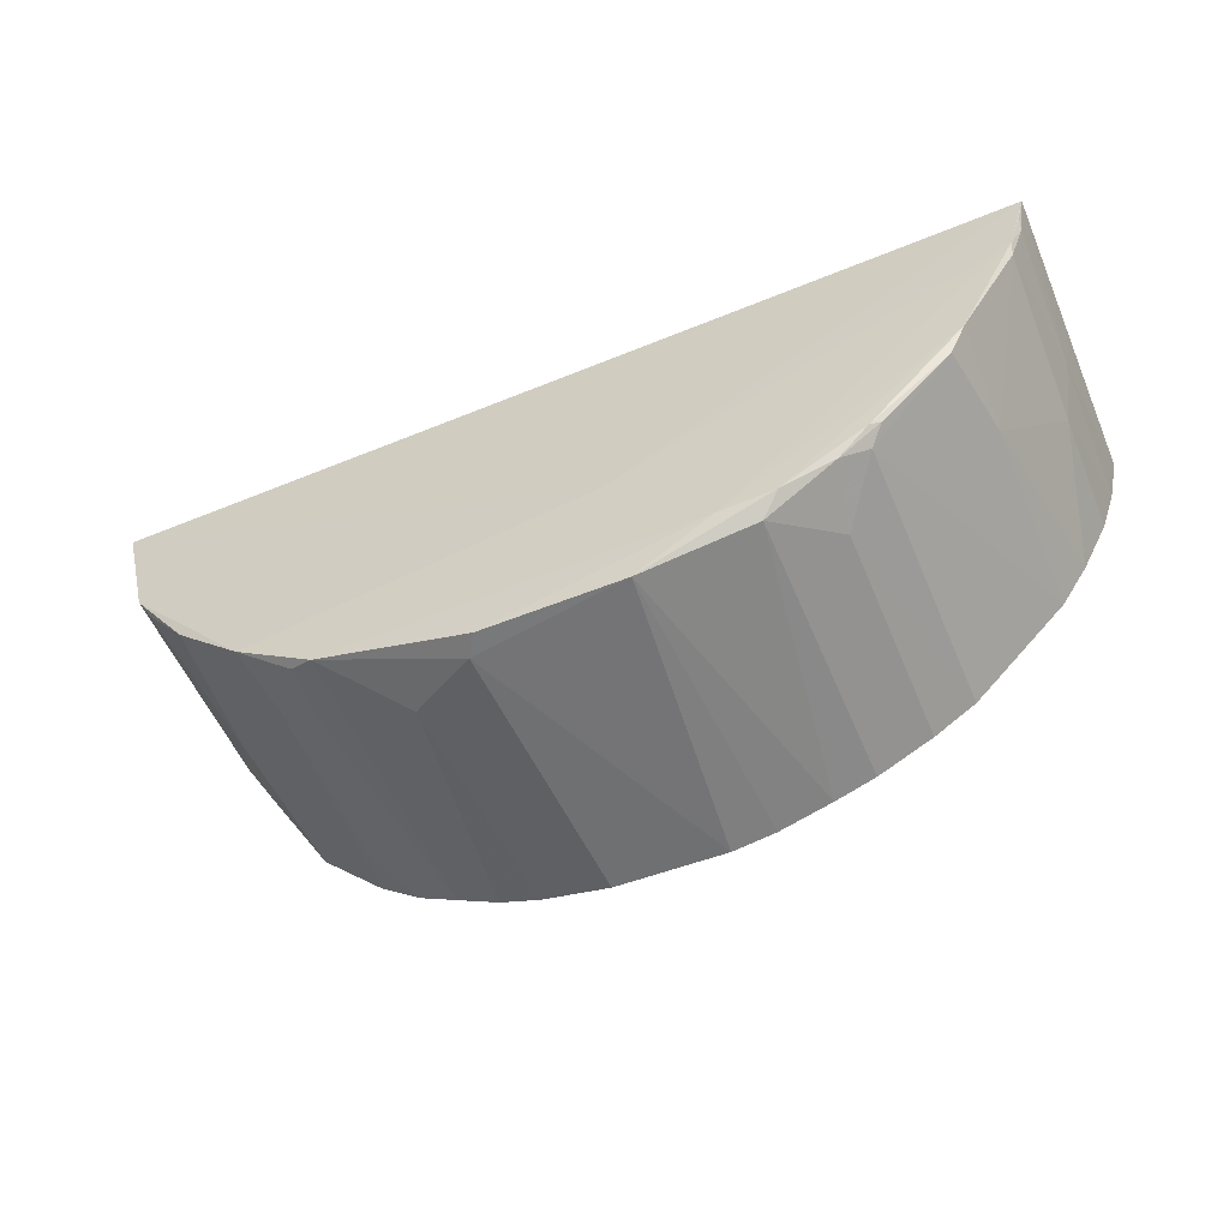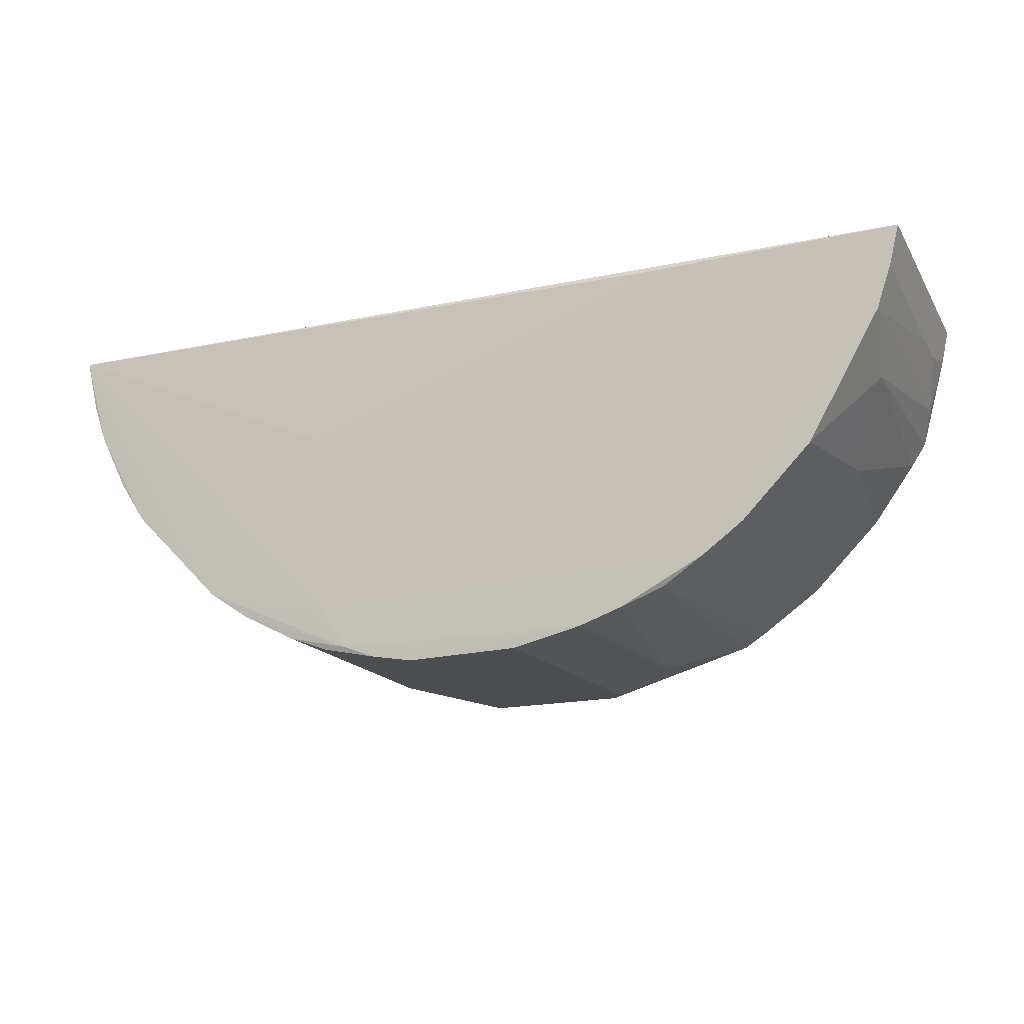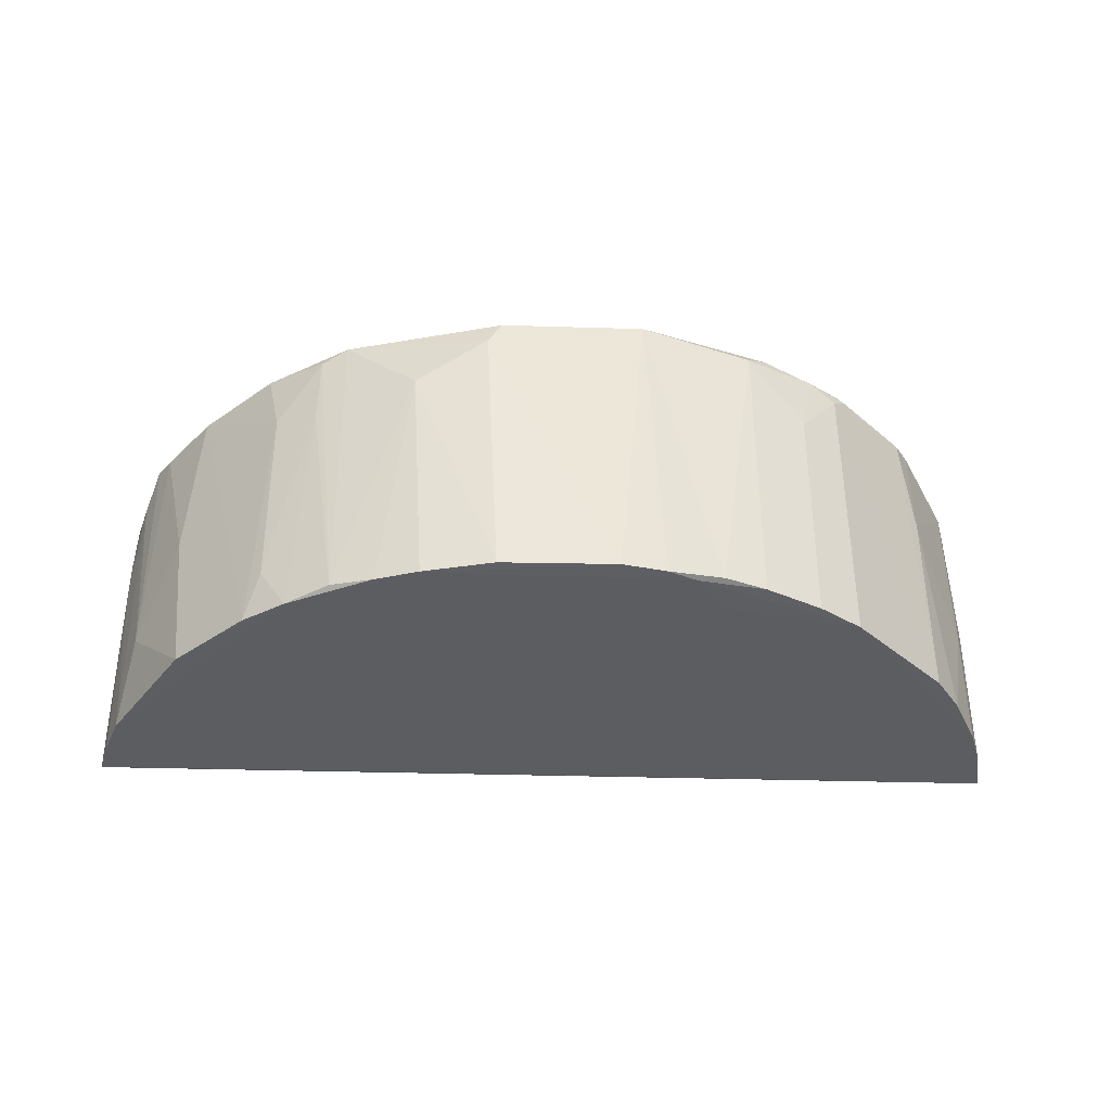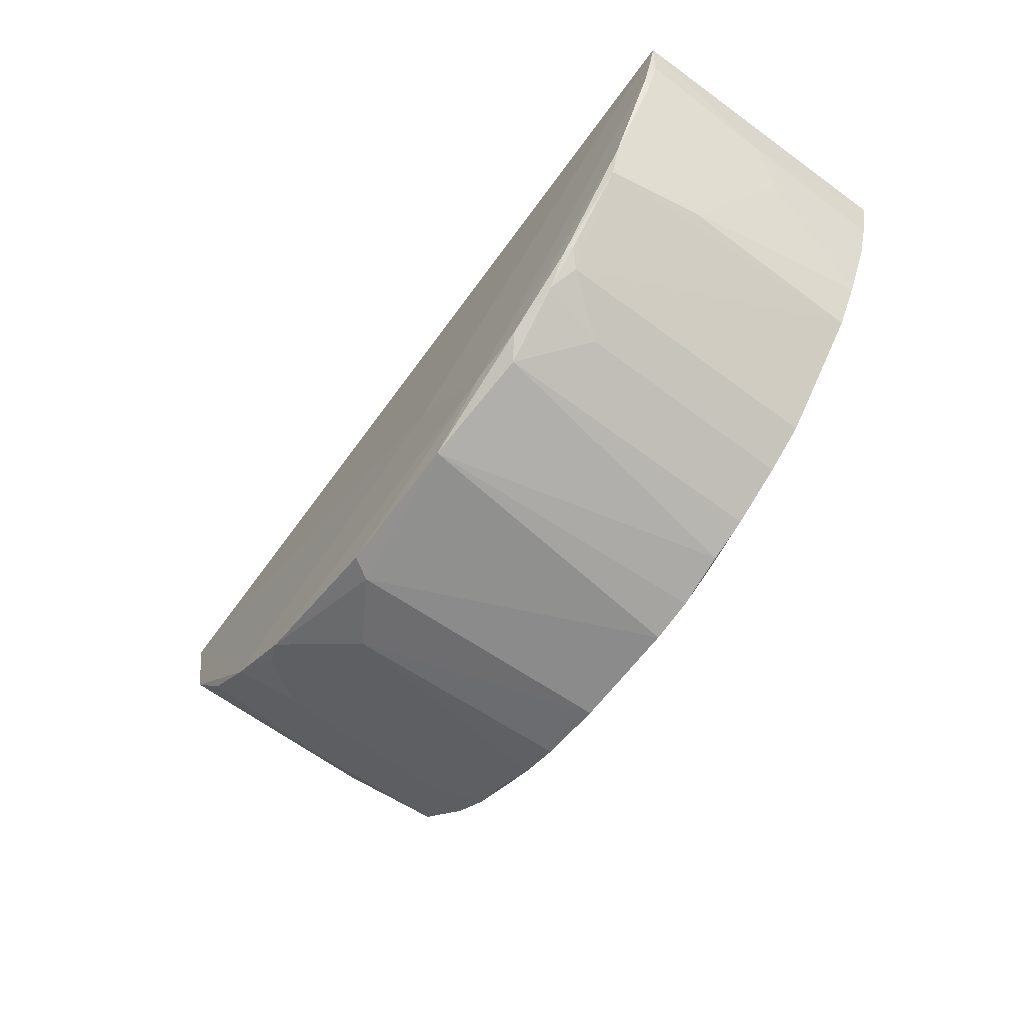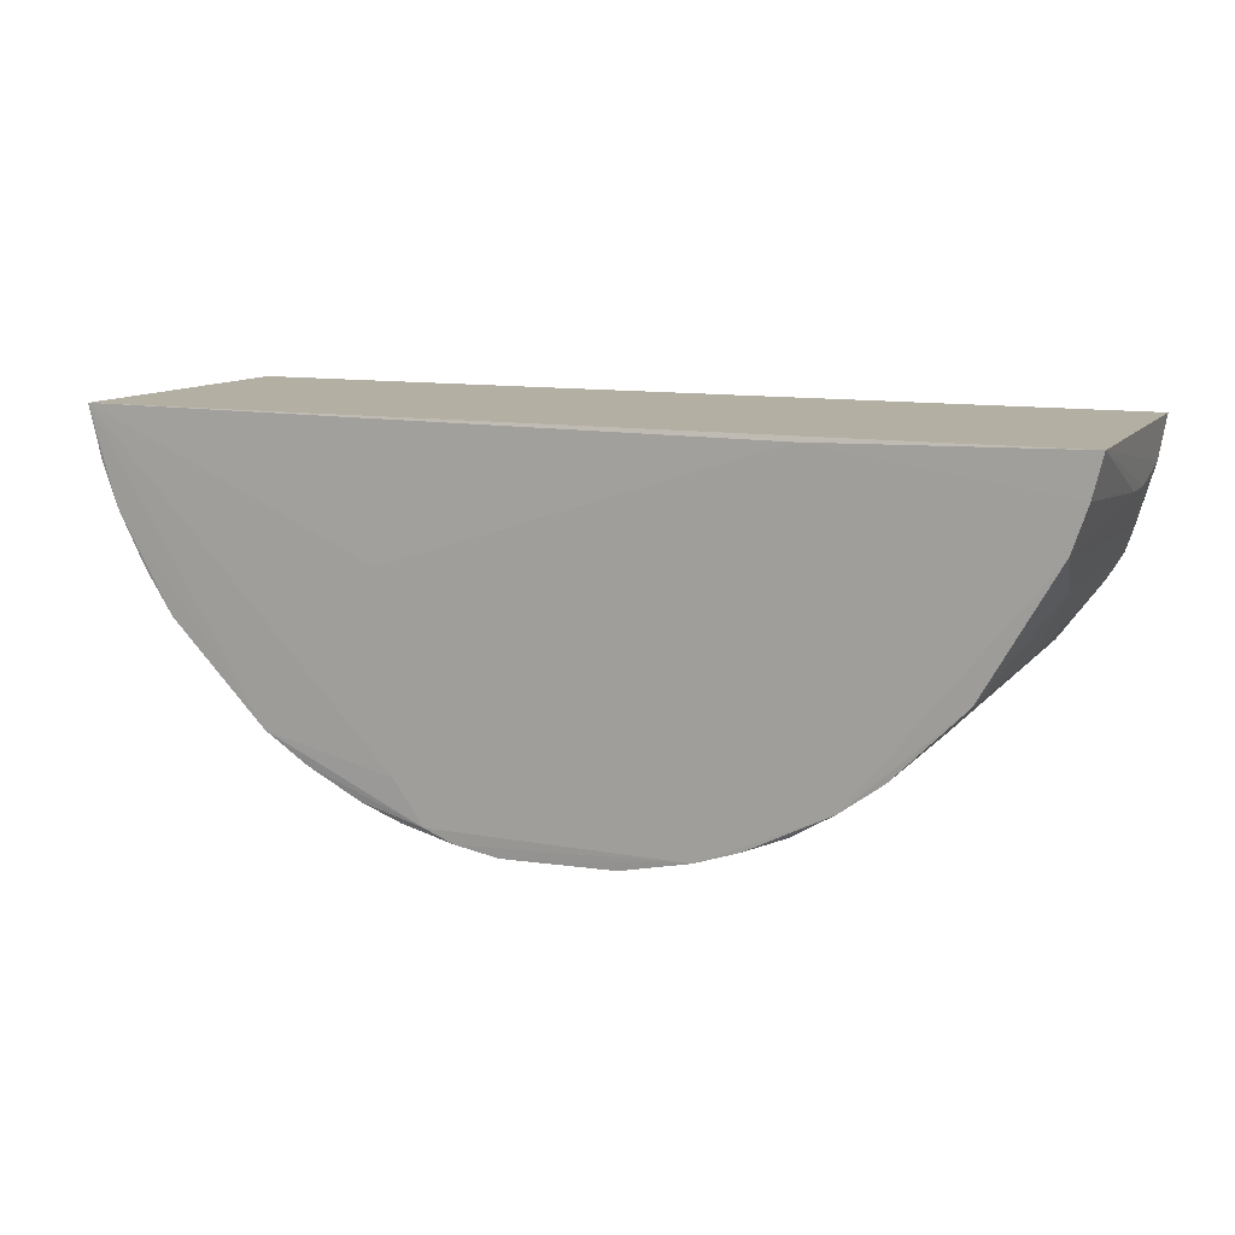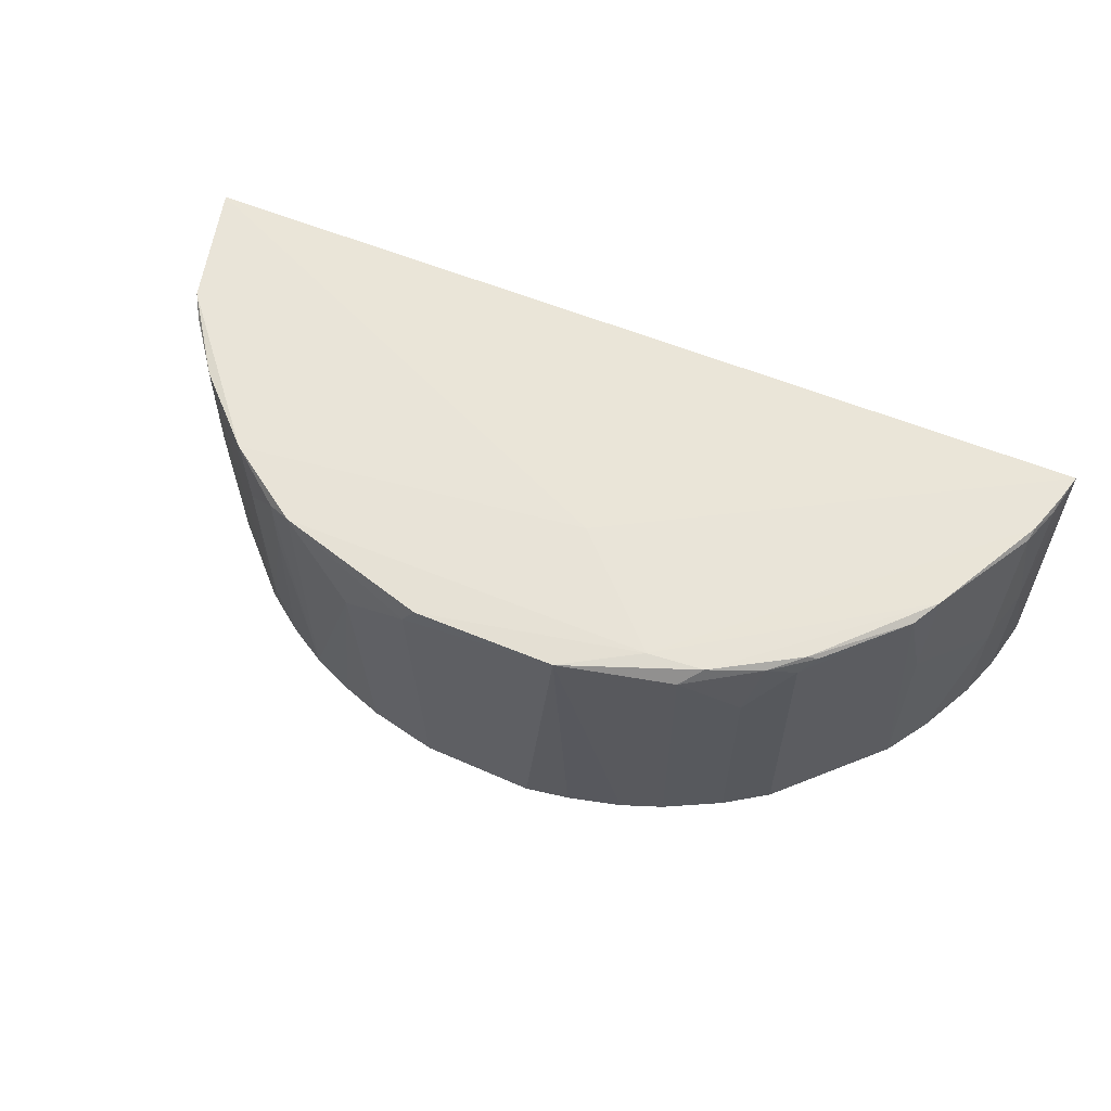
<metadata>
{"format":"obj","ext":"obj","renderer":"f3d","projection":"perspective","resolution":1024,"background":"white","views":[{"elev":-55.3,"azim":22.5,"up":"+Y"},{"elev":-16.8,"azim":-157.4,"up":"+Y"},{"elev":-36.5,"azim":-3.4,"up":"+Z"},{"elev":-65.0,"azim":53.1,"up":"+Y"},{"elev":10.9,"azim":-156.6,"up":"+Y"},{"elev":60.0,"azim":23.0,"up":"+Z"}]}
</metadata>
<code>
v 0.07422 -0.01434 0.05037
v 0.07311 -0.01862 0.05032
v 0.07481 -0.01457 0.002295
v -0.07446 -0.01449 0.0004359
v -0.07361 -0.01432 0.04804
v 0.007925 -0.07576 0.001477
v 0.0728 -0.02306 0.02675
v 0.008167 -0.0519 0.05
v 0.02671 -0.03565 0.001217
v -0.0458 -0.06094 0.03839
v 0.07281 -0.02083 0.04926
v 0.04589 -0.06104 0.001943
v 0.02444 -0.06811 0.04998
v 0.02438 -0.06585 0.001241
v -0.03511 -0.01529 0.0006646
v -0.06612 -0.03828 0.0474
v -0.04148 -0.06364 0.0008722
v 0.06594 -0.03875 0.002526
v 0.07095 -0.02541 0.05032
v 0.03013 -0.07004 0.04765
v 0.0197 -0.0726 0.001279
v -0.07292 -0.02084 0.0004364
v -0.03487 -0.06759 0.0487
v -0.05907 -0.04766 0.0007794
v 0.07047 -0.02973 0.002423
v 0.05896 -0.0477 0.04928
v 0.07059 -0.02729 0.0494
v -0.02135 -0.07279 0.001058
v 0.02361 -0.07258 0.001965
v -0.07049 -0.0301 0.04305
v -0.04788 -0.05863 0.04863
v -0.01014 -0.07472 0.04881
v -0.03897 -0.06559 0.04713
v -0.04807 -0.0588 0.0009291
v -0.07059 -0.0277 0.0004855
v 0.06143 -0.04558 0.002383
v 0.07288 -0.02309 0.00251
v 0.04567 -0.06099 0.04708
v 0.06159 -0.04328 0.0501
v 0.04634 -0.05938 0.04981
v 0.07046 -0.02974 0.02207
v 0.01493 -0.07453 0.001391
v -0.03478 -0.06776 0.001673
v 0.03019 -0.07011 0.001924
v -0.06839 -0.03439 0.04813
v -0.07279 -0.02318 0.03603
v -0.05906 -0.04769 0.04802
v 0.01239 -0.07486 0.04911
v -0.01022 -0.07529 0.001369
v -0.02355 -0.07243 0.03835
v -0.04577 -0.06094 0.00821
v 0.06131 -0.04541 0.03369
v 0.03919 -0.06545 0.03836
v 0.04789 -0.0587 0.04912
v 0.04144 -0.06344 0.0489
v 0.03324 -0.06729 0.04986
v -0.0281 -0.07047 0.001024
v -0.03925 -0.06542 0.03617
v 0.03911 -0.06557 0.002
v -0.07294 -0.02091 0.04484
v -0.0682 -0.03424 0.01288
v -0.07284 -0.02318 0.02912
v -0.06133 -0.04541 0.02453
v -0.0123 -0.07489 0.04532
f 1 3 4
f 5 1 4
f 7 3 1
f 8 1 5
f 11 7 1
f 11 1 2
f 14 9 3
f 14 3 12
f 15 4 3
f 15 3 9
f 15 9 14
f 19 2 1
f 19 1 8
f 19 8 13
f 19 11 2
f 21 14 12
f 22 15 14
f 22 4 15
f 25 12 3
f 27 7 11
f 27 11 19
f 28 17 14
f 28 14 21
f 31 8 5
f 31 23 13
f 31 13 8
f 32 13 23
f 33 31 10
f 33 23 31
f 34 24 17
f 35 17 24
f 35 22 14
f 35 14 17
f 36 25 18
f 36 12 25
f 37 25 3
f 37 3 7
f 38 36 26
f 38 12 36
f 39 19 13
f 39 27 19
f 40 26 39
f 41 7 27
f 41 37 7
f 41 25 37
f 41 18 25
f 42 28 21
f 42 6 28
f 42 21 29
f 43 23 33
f 44 29 21
f 44 20 29
f 45 31 5
f 47 10 31
f 47 34 10
f 47 45 16
f 47 31 45
f 48 13 32
f 48 6 42
f 48 42 29
f 48 29 20
f 49 28 6
f 50 28 49
f 50 23 43
f 51 34 17
f 51 10 34
f 52 36 18
f 52 26 36
f 52 39 26
f 52 18 41
f 52 41 27
f 52 27 39
f 53 12 38
f 54 38 26
f 54 26 40
f 55 54 40
f 55 38 54
f 55 53 38
f 55 20 53
f 56 40 39
f 56 39 13
f 56 55 40
f 56 13 48
f 56 48 20
f 56 20 55
f 57 43 17
f 57 17 28
f 57 50 43
f 57 28 50
f 58 43 33
f 58 17 43
f 58 51 17
f 58 33 10
f 58 10 51
f 59 44 21
f 59 21 12
f 59 12 53
f 59 53 20
f 59 20 44
f 60 45 5
f 60 30 45
f 60 46 30
f 60 5 4
f 60 4 46
f 61 45 30
f 61 30 35
f 61 35 24
f 61 16 45
f 62 46 4
f 62 4 22
f 62 22 35
f 62 35 30
f 62 30 46
f 63 24 34
f 63 34 47
f 63 47 16
f 63 61 24
f 63 16 61
f 64 48 32
f 64 6 48
f 64 49 6
f 64 50 49
f 64 32 23
f 64 23 50

</code>
